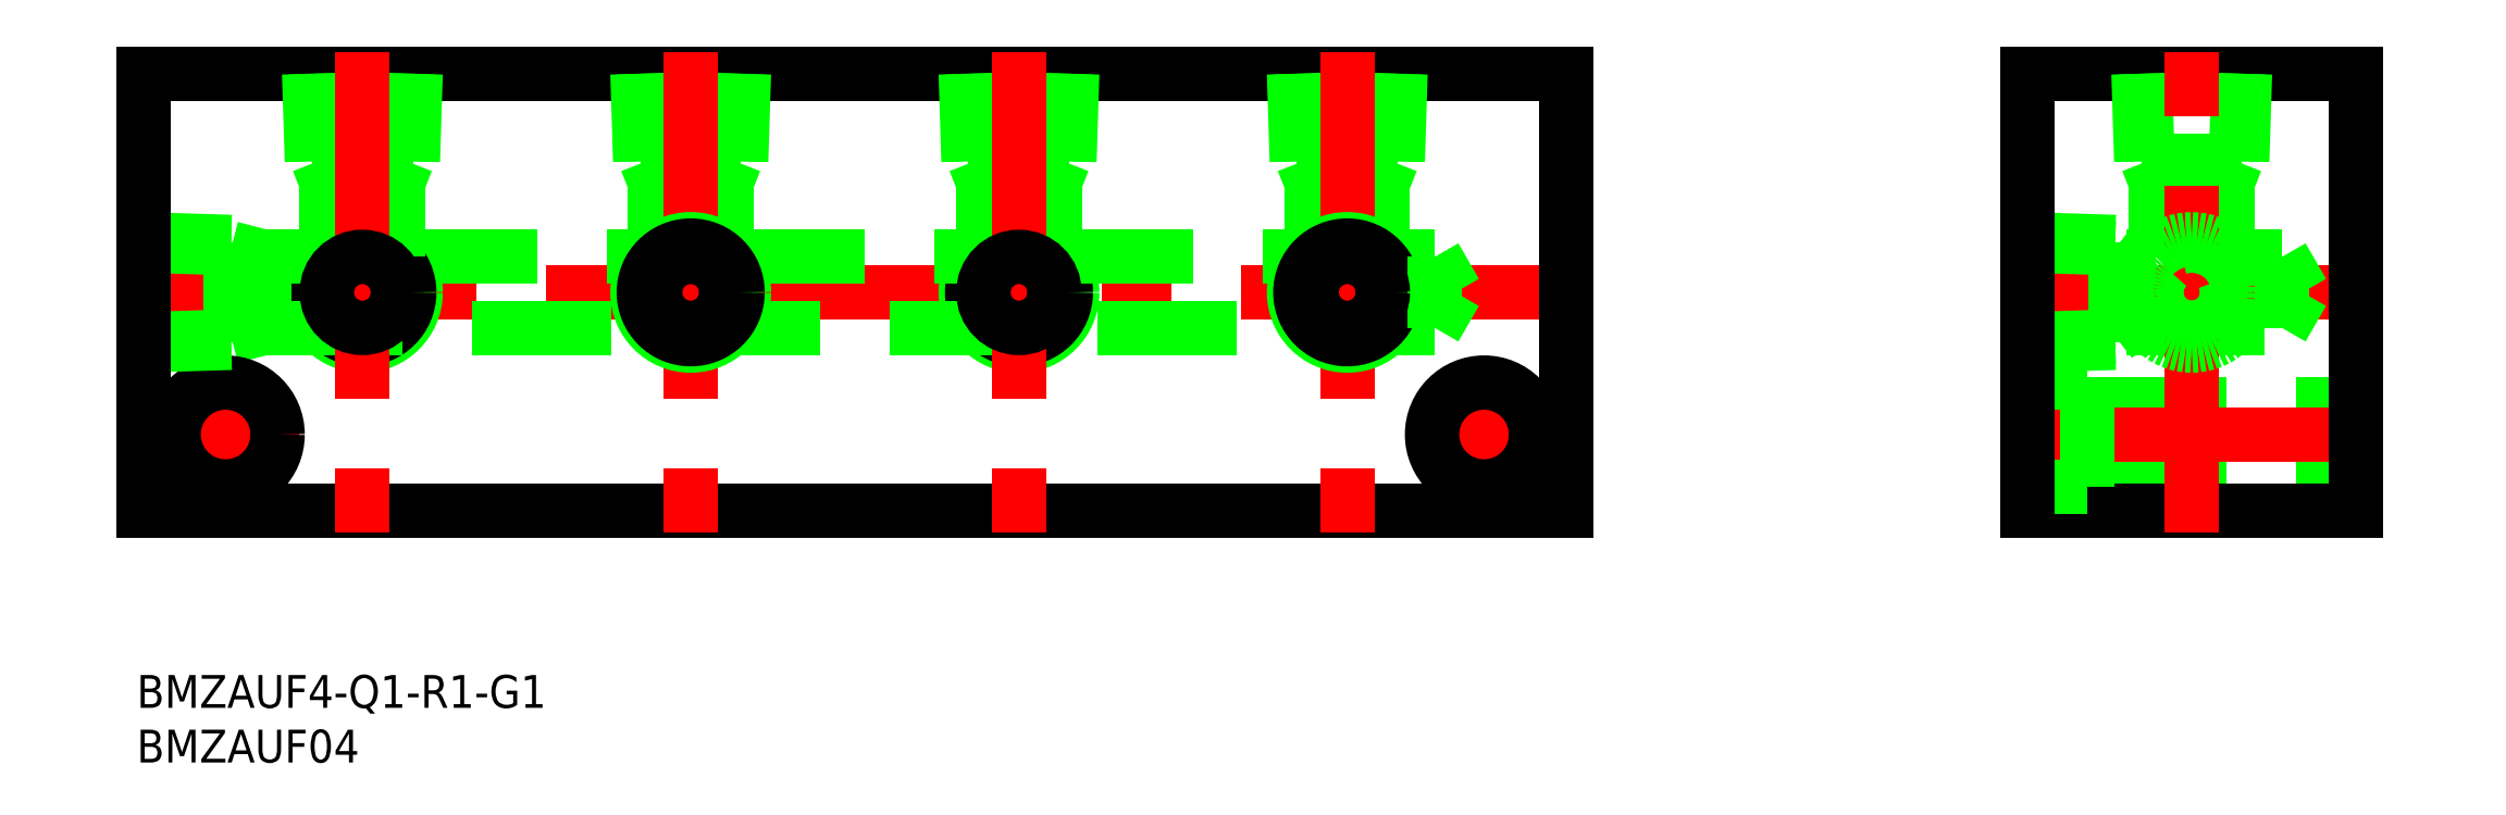
<metadata>
{"format":"dxf","ext":"dxf","renderer":"ezdxf+matplotlib","layout":"modelspace","background":"white","min_lineweight":24,"dpi":150}
</metadata>
<code>
0
SECTION
2
ENTITIES
0
LINE
8
CENTER
10
14.25
20
7
30
0
11
0.75
21
7
31
0
0
LINE
8
CENTER
10
132
20
20
30
0
11
-2
21
20
31
0
0
CIRCLE
8
0
10
80
20
20
30
0
40
4.864
0
CIRCLE
8
0
10
80
20
20
30
0
40
4.283
0
LINE
8
0
10
84.61
20
32
30
0
11
75.39
21
32
31
0
0
LINE
8
0
10
83.25
20
30
30
0
11
76.75
21
30
31
0
0
LINE
8
0
10
130
20
0
30
0
11
0
21
0
31
0
0
LINE
8
0
10
0
20
40
30
0
11
130
21
40
31
0
0
LINE
8
0
10
23.25
20
23.25
30
0
11
46.75
21
23.25
31
0
0
LINE
8
0
10
23.25
20
30
30
0
11
16.75
21
30
31
0
0
LINE
8
0
10
24.61
20
32
30
0
11
15.39
21
32
31
0
0
CIRCLE
8
0
10
20
20
20
30
0
40
4.864
0
CIRCLE
8
0
10
20
20
20
30
0
40
4.283
0
LINE
8
0
10
15.97
20
32
30
0
11
16.75
21
30
31
0
0
LINE
8
0
10
16.75
20
23.25
30
0
11
16.75
21
30
31
0
0
LINE
8
0
10
15.72
20
40
30
0
11
15.97
21
32
31
0
0
LINE
8
0
10
15.14
20
40
30
0
11
15.39
21
32
31
0
0
LINE
8
0
10
8
20
24.03
30
0
11
11
21
23.25
31
0
0
LINE
8
0
10
8
20
15.97
30
0
11
11
21
16.75
31
0
0
LINE
8
0
10
11
20
16.75
30
0
11
11
21
23.25
31
0
0
LINE
8
0
10
0
20
24.86
30
0
11
8
21
24.61
31
0
0
LINE
8
0
10
0
20
24.28
30
0
11
8
21
24.03
31
0
0
LINE
8
0
10
11
20
23.25
30
0
11
16.75
21
23.25
31
0
0
LINE
8
0
10
11
20
16.75
30
0
11
118
21
16.75
31
0
0
CIRCLE
8
0
10
7.5
20
7
30
0
40
2.75
0
LINE
8
CENTER
10
7.5
20
0.25
30
0
11
7.5
21
13.75
31
0
0
CIRCLE
8
0
10
7.5
20
7
30
0
40
4.75
0
LINE
8
0
10
0
20
15.14
30
0
11
8
21
15.39
31
0
0
LINE
8
0
10
0
20
15.72
30
0
11
8
21
15.97
31
0
0
LINE
8
0
10
8
20
15.39
30
0
11
8
21
24.61
31
0
0
LINE
8
0
10
0
20
0
30
0
11
0
21
40
31
0
0
LINE
8
0
10
24.03
20
32
30
0
11
23.25
21
30
31
0
0
LINE
8
0
10
23.25
20
23.25
30
0
11
23.25
21
30
31
0
0
LINE
8
0
10
24.86
20
40
30
0
11
24.61
21
32
31
0
0
LINE
8
0
10
24.28
20
40
30
0
11
24.03
21
32
31
0
0
LINE
8
CENTER
10
20
20
42
30
0
11
20
21
-2
31
0
0
LINE
8
0
10
53.25
20
23.25
30
0
11
76.75
21
23.25
31
0
0
LINE
8
0
10
54.03
20
32
30
0
11
53.25
21
30
31
0
0
LINE
8
0
10
53.25
20
23.25
30
0
11
53.25
21
30
31
0
0
LINE
8
0
10
45.97
20
32
30
0
11
46.75
21
30
31
0
0
LINE
8
0
10
46.75
20
23.25
30
0
11
46.75
21
30
31
0
0
LINE
8
0
10
54.61
20
32
30
0
11
45.39
21
32
31
0
0
LINE
8
0
10
53.25
20
30
30
0
11
46.75
21
30
31
0
0
LINE
8
0
10
54.86
20
40
30
0
11
54.61
21
32
31
0
0
LINE
8
0
10
54.28
20
40
30
0
11
54.03
21
32
31
0
0
LINE
8
0
10
45.72
20
40
30
0
11
45.97
21
32
31
0
0
LINE
8
0
10
45.14
20
40
30
0
11
45.39
21
32
31
0
0
LINE
8
CENTER
10
50
20
42
30
0
11
50
21
-2
31
0
0
CIRCLE
8
0
10
50
20
20
30
0
40
4.864
0
CIRCLE
8
0
10
50
20
20
30
0
40
4.283
0
LINE
8
0
10
75.97
20
32
30
0
11
76.75
21
30
31
0
0
LINE
8
0
10
76.75
20
23.25
30
0
11
76.75
21
30
31
0
0
LINE
8
0
10
75.72
20
40
30
0
11
75.97
21
32
31
0
0
LINE
8
0
10
75.14
20
40
30
0
11
75.39
21
32
31
0
0
LINE
8
0
10
113.2
20
23.25
30
0
11
118
21
23.25
31
0
0
LINE
8
0
10
113.2
20
23.25
30
0
11
118
21
23.25
31
0
0
LINE
8
CENTER
10
129.2
20
7
30
0
11
115.8
21
7
31
0
0
LINE
8
0
10
83.25
20
23.25
30
0
11
106.7
21
23.25
31
0
0
LINE
8
0
10
84.03
20
32
30
0
11
83.25
21
30
31
0
0
LINE
8
0
10
83.25
20
23.25
30
0
11
83.25
21
30
31
0
0
LINE
8
0
10
84.86
20
40
30
0
11
84.61
21
32
31
0
0
LINE
8
0
10
84.28
20
40
30
0
11
84.03
21
32
31
0
0
LINE
8
CENTER
10
80
20
42
30
0
11
80
21
-2
31
0
0
LINE
8
0
10
114
20
32
30
0
11
113.2
21
30
31
0
0
LINE
8
0
10
106
20
32
30
0
11
106.7
21
30
31
0
0
LINE
8
0
10
113.2
20
30
30
0
11
106.7
21
30
31
0
0
LINE
8
0
10
113.2
20
23.25
30
0
11
113.2
21
30
31
0
0
LINE
8
0
10
106.7
20
23.25
30
0
11
106.7
21
30
31
0
0
LINE
8
0
10
114.9
20
40
30
0
11
114.6
21
32
31
0
0
LINE
8
0
10
114.3
20
40
30
0
11
114
21
32
31
0
0
LINE
8
0
10
105.7
20
40
30
0
11
106
21
32
31
0
0
LINE
8
0
10
105.1
20
40
30
0
11
105.4
21
32
31
0
0
LINE
8
0
10
114.6
20
32
30
0
11
105.4
21
32
31
0
0
LINE
8
CENTER
10
110
20
42
30
0
11
110
21
-2
31
0
0
CIRCLE
8
0
10
110
20
20
30
0
40
4.864
0
CIRCLE
8
0
10
110
20
20
30
0
40
4.283
0
LINE
8
0
10
130
20
40
30
0
11
130
21
0
31
0
0
CIRCLE
8
0
10
122.5
20
7
30
0
40
2.75
0
LINE
8
CENTER
10
122.5
20
13.75
30
0
11
122.5
21
0.25
31
0
0
CIRCLE
8
0
10
122.5
20
7
30
0
40
4.75
0
LINE
8
0
10
177.7
20
4.25
30
0
11
202.2
21
4.25
31
0
0
LINE
8
0
10
177.7
20
9.75
30
0
11
202.2
21
9.75
31
0
0
LINE
8
CENTER
10
204.2
20
20
30
0
11
170.2
21
20
31
0
0
LINE
8
CENTER
10
170.2
20
7
30
0
11
204.2
21
7
31
0
0
LINE
8
0
10
202.2
20
40
30
0
11
172.2
21
40
31
0
0
LINE
8
0
10
172.2
20
0
30
0
11
202.2
21
0
31
0
0
LINE
8
0
10
172.2
20
2.25
30
0
11
177.7
21
2.25
31
0
0
LINE
8
0
10
172.2
20
11.75
30
0
11
177.7
21
11.75
31
0
0
LINE
8
0
10
172.2
20
24.86
30
0
11
180.2
21
24.61
31
0
0
LINE
8
0
10
172.2
20
24.28
30
0
11
180.2
21
24.03
31
0
0
LINE
8
0
10
172.2
20
15.72
30
0
11
180.2
21
15.97
31
0
0
LINE
8
0
10
172.2
20
15.14
30
0
11
180.2
21
15.39
31
0
0
LINE
8
0
10
172.2
20
40
30
0
11
172.2
21
0
31
0
0
LINE
8
0
10
191.2
20
32
30
0
11
190.4
21
30
31
0
0
LINE
8
0
10
195.4
20
16.75
30
0
11
195.4
21
23.25
31
0
0
LINE
8
0
10
190.4
20
23.25
30
0
11
195.4
21
23.25
31
0
0
LINE
8
0
10
190.4
20
23.25
30
0
11
190.4
21
30
31
0
0
LINE
8
0
10
183.1
20
32
30
0
11
183.9
21
30
31
0
0
LINE
8
0
10
181.2
20
23.25
30
0
11
183.9
21
23.25
31
0
0
LINE
8
0
10
181.2
20
16.75
30
0
11
195.4
21
16.75
31
0
0
LINE
8
0
10
181.2
20
16.75
30
0
11
181.2
21
23.25
31
0
0
LINE
8
0
10
180.2
20
24.03
30
0
11
181.2
21
23.25
31
0
0
LINE
8
0
10
180.2
20
15.97
30
0
11
181.2
21
16.75
31
0
0
LINE
8
0
10
183.9
20
23.25
30
0
11
183.9
21
30
31
0
0
LINE
8
0
10
190.4
20
30
30
0
11
183.9
21
30
31
0
0
LINE
8
0
10
191.8
20
32
30
0
11
182.6
21
32
31
0
0
LINE
8
0
10
182.3
20
40
30
0
11
182.6
21
32
31
0
0
LINE
8
0
10
182.9
20
40
30
0
11
183.1
21
32
31
0
0
LINE
8
0
10
191.5
20
40
30
0
11
191.2
21
32
31
0
0
LINE
8
0
10
192
20
40
30
0
11
191.8
21
32
31
0
0
LINE
8
0
10
177.7
20
11.75
30
0
11
177.7
21
2.25
31
0
0
LINE
8
CENTER
10
187.2
20
-2
30
0
11
187.2
21
42
31
0
0
LINE
8
0
10
180.2
20
15.39
30
0
11
180.2
21
24.61
31
0
0
CIRCLE
8
0
10
187.2
20
20
30
0
40
4.283
0
CIRCLE
8
0
10
187.2
20
20
30
0
40
4.864
0
LINE
8
0
10
202.2
20
0
30
0
11
202.2
21
40
31
0
0
LINE
8
0
10
118
20
16.75
30
0
11
118
21
23.25
31
0
0
CIRCLE
8
0
10
187.2
20
20
30
0
40
3.25
0
CIRCLE
8
0
10
110
20
20
30
0
40
3.25
0
CIRCLE
8
0
10
80
20
20
30
0
40
3.25
0
CIRCLE
8
0
10
50
20
20
30
0
40
3.25
0
CIRCLE
8
0
10
20
20
20
30
0
40
3.25
0
INSERT
8
0
2
*U2
10
0
20
0
30
0
0
INSERT
8
0
2
*U3
10
0
20
0
30
0
0
LINE
8
0
10
195.4
20
16.75
30
0
11
197.3
21
20
31
0
0
LINE
8
0
10
195.4
20
23.25
30
0
11
197.3
21
20
31
0
0
LINE
8
0
10
118
20
16.75
30
0
11
119.9
21
20
31
0
0
LINE
8
0
10
118
20
23.25
30
0
11
119.9
21
20
31
0
0
VIEWPORT
8
0
10
122.5
20
133.6
30
0
40
322
41
265
68
     1
69
     1
0
VIEWPORT
8
DEFPOINTS
10
122.5
20
102
30
0
40
239.8
41
200.1
68
     2
69
     2
0
ENDSEC
0
EOF

</code>
